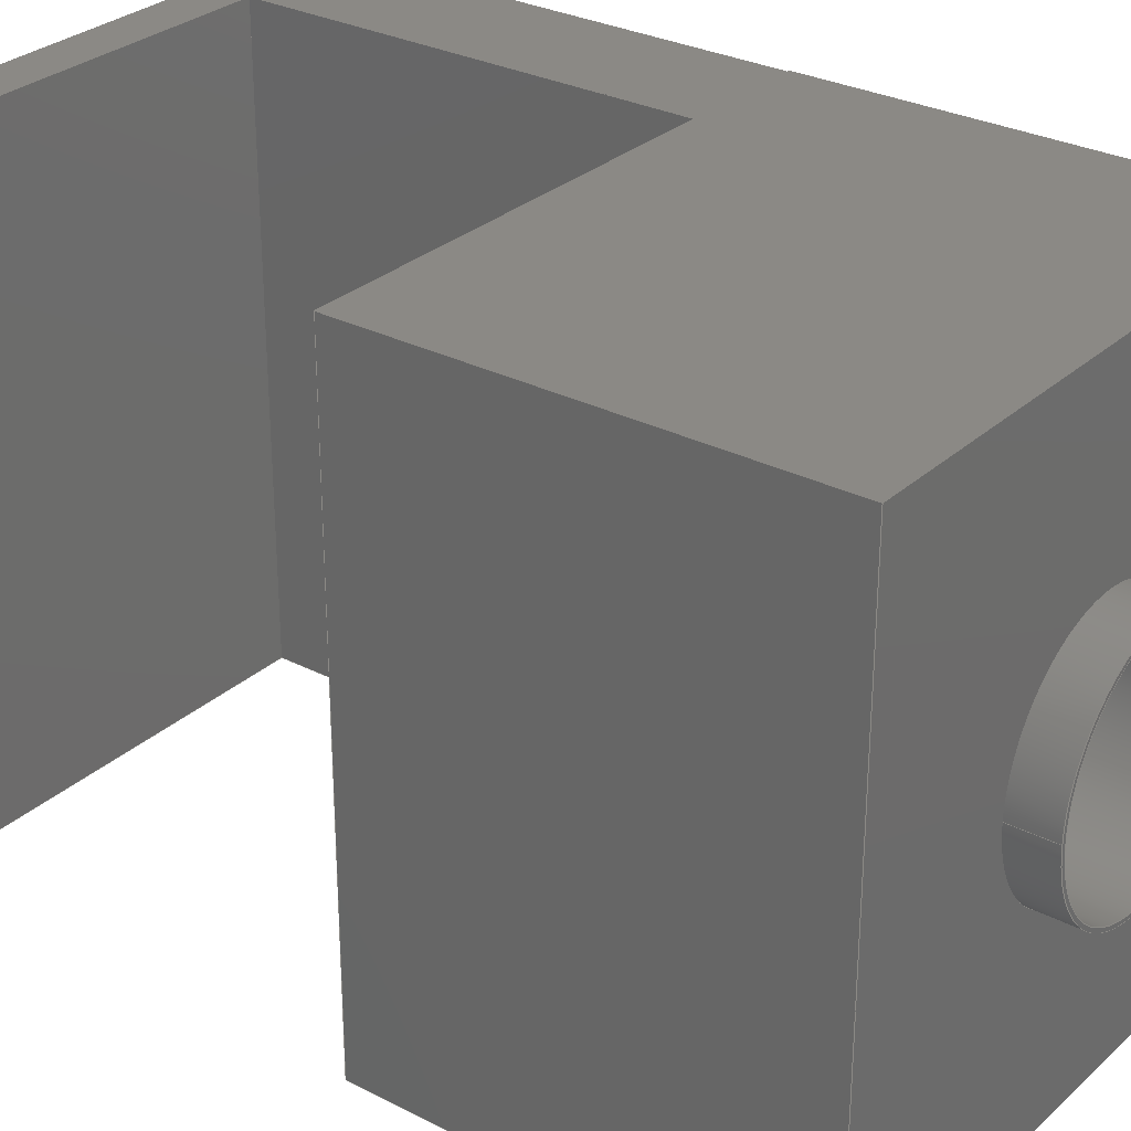
<metadata>
{"format":"step","ext":"step","renderer":"f3d","projection":"perspective","resolution":1024,"background":"white","views":[{"elev":29.2,"azim":127.4,"up":"+Z"}]}
</metadata>
<code>
ISO-10303-21;
DATA;
#1=MECHANICAL_DESIGN_GEOMETRIC_PRESENTATION_REPRESENTATION('',(#263,#264,
#265),#476);
#2=SHAPE_REPRESENTATION_RELATIONSHIP('SRR','None',#483,#3);
#3=ADVANCED_BREP_SHAPE_REPRESENTATION('',(#13,#14),#475);
#4=FACE_BOUND('',#42,.T.);
#5=FACE_BOUND('',#49,.T.);
#6=FACE_BOUND('',#51,.T.);
#7=CIRCLE('',#307,15.5);
#8=CIRCLE('',#308,15.5);
#9=CIRCLE('',#310,15);
#10=CIRCLE('',#312,15);
#11=CYLINDRICAL_SURFACE('',#306,15.5);
#12=CYLINDRICAL_SURFACE('',#311,15);
#13=MANIFOLD_SOLID_BREP('Body1',#283);
#14=MANIFOLD_SOLID_BREP('Body2',#284);
#15=FACE_OUTER_BOUND('',#32,.T.);
#16=FACE_OUTER_BOUND('',#33,.T.);
#17=FACE_OUTER_BOUND('',#34,.T.);
#18=FACE_OUTER_BOUND('',#35,.T.);
#19=FACE_OUTER_BOUND('',#36,.T.);
#20=FACE_OUTER_BOUND('',#37,.T.);
#21=FACE_OUTER_BOUND('',#38,.T.);
#22=FACE_OUTER_BOUND('',#39,.T.);
#23=FACE_OUTER_BOUND('',#40,.T.);
#24=FACE_OUTER_BOUND('',#41,.T.);
#25=FACE_OUTER_BOUND('',#43,.T.);
#26=FACE_OUTER_BOUND('',#44,.T.);
#27=FACE_OUTER_BOUND('',#45,.T.);
#28=FACE_OUTER_BOUND('',#46,.T.);
#29=FACE_OUTER_BOUND('',#47,.T.);
#30=FACE_OUTER_BOUND('',#48,.T.);
#31=FACE_OUTER_BOUND('',#50,.T.);
#32=EDGE_LOOP('',(#176,#177,#178,#179));
#33=EDGE_LOOP('',(#180,#181,#182,#183));
#34=EDGE_LOOP('',(#184,#185,#186,#187));
#35=EDGE_LOOP('',(#188,#189,#190,#191));
#36=EDGE_LOOP('',(#192,#193,#194,#195,#196,#197));
#37=EDGE_LOOP('',(#198,#199,#200,#201));
#38=EDGE_LOOP('',(#202,#203,#204,#205,#206,#207));
#39=EDGE_LOOP('',(#208,#209,#210,#211));
#40=EDGE_LOOP('',(#212,#213,#214,#215));
#41=EDGE_LOOP('',(#216));
#42=EDGE_LOOP('',(#217));
#43=EDGE_LOOP('',(#218,#219,#220,#221));
#44=EDGE_LOOP('',(#222,#223,#224,#225));
#45=EDGE_LOOP('',(#226,#227,#228,#229));
#46=EDGE_LOOP('',(#230,#231,#232,#233));
#47=EDGE_LOOP('',(#234,#235,#236,#237));
#48=EDGE_LOOP('',(#238,#239,#240,#241));
#49=EDGE_LOOP('',(#242));
#50=EDGE_LOOP('',(#243,#244,#245,#246));
#51=EDGE_LOOP('',(#247));
#52=LINE('',#399,#84);
#53=LINE('',#401,#85);
#54=LINE('',#403,#86);
#55=LINE('',#404,#87);
#56=LINE('',#407,#88);
#57=LINE('',#409,#89);
#58=LINE('',#410,#90);
#59=LINE('',#413,#91);
#60=LINE('',#415,#92);
#61=LINE('',#416,#93);
#62=LINE('',#420,#94);
#63=LINE('',#421,#95);
#64=LINE('',#422,#96);
#65=LINE('',#425,#97);
#66=LINE('',#426,#98);
#67=LINE('',#429,#99);
#68=LINE('',#430,#100);
#69=LINE('',#432,#101);
#70=LINE('',#438,#102);
#71=LINE('',#445,#103);
#72=LINE('',#450,#104);
#73=LINE('',#452,#105);
#74=LINE('',#454,#106);
#75=LINE('',#455,#107);
#76=LINE('',#458,#108);
#77=LINE('',#460,#109);
#78=LINE('',#461,#110);
#79=LINE('',#464,#111);
#80=LINE('',#466,#112);
#81=LINE('',#467,#113);
#82=LINE('',#469,#114);
#83=LINE('',#470,#115);
#84=VECTOR('',#323,1);
#85=VECTOR('',#324,1);
#86=VECTOR('',#325,1);
#87=VECTOR('',#326,1);
#88=VECTOR('',#329,1);
#89=VECTOR('',#330,1);
#90=VECTOR('',#331,1);
#91=VECTOR('',#334,1);
#92=VECTOR('',#335,1);
#93=VECTOR('',#336,1);
#94=VECTOR('',#339,1);
#95=VECTOR('',#340,1);
#96=VECTOR('',#341,1);
#97=VECTOR('',#344,1);
#98=VECTOR('',#345,1);
#99=VECTOR('',#348,1);
#100=VECTOR('',#349,1);
#101=VECTOR('',#352,1);
#102=VECTOR('',#359,15.5);
#103=VECTOR('',#368,15);
#104=VECTOR('',#373,1);
#105=VECTOR('',#374,1);
#106=VECTOR('',#375,1);
#107=VECTOR('',#376,1);
#108=VECTOR('',#379,1);
#109=VECTOR('',#380,1);
#110=VECTOR('',#381,1);
#111=VECTOR('',#384,1);
#112=VECTOR('',#385,1);
#113=VECTOR('',#386,1);
#114=VECTOR('',#389,1);
#115=VECTOR('',#390,1);
#116=VERTEX_POINT('',#397);
#117=VERTEX_POINT('',#398);
#118=VERTEX_POINT('',#400);
#119=VERTEX_POINT('',#402);
#120=VERTEX_POINT('',#406);
#121=VERTEX_POINT('',#408);
#122=VERTEX_POINT('',#412);
#123=VERTEX_POINT('',#414);
#124=VERTEX_POINT('',#418);
#125=VERTEX_POINT('',#419);
#126=VERTEX_POINT('',#424);
#127=VERTEX_POINT('',#428);
#128=VERTEX_POINT('',#435);
#129=VERTEX_POINT('',#437);
#130=VERTEX_POINT('',#441);
#131=VERTEX_POINT('',#444);
#132=VERTEX_POINT('',#448);
#133=VERTEX_POINT('',#449);
#134=VERTEX_POINT('',#451);
#135=VERTEX_POINT('',#453);
#136=VERTEX_POINT('',#457);
#137=VERTEX_POINT('',#459);
#138=VERTEX_POINT('',#463);
#139=VERTEX_POINT('',#465);
#140=EDGE_CURVE('',#116,#117,#52,.T.);
#141=EDGE_CURVE('',#116,#118,#53,.T.);
#142=EDGE_CURVE('',#119,#118,#54,.T.);
#143=EDGE_CURVE('',#117,#119,#55,.T.);
#144=EDGE_CURVE('',#120,#119,#56,.T.);
#145=EDGE_CURVE('',#118,#121,#57,.T.);
#146=EDGE_CURVE('',#121,#120,#58,.T.);
#147=EDGE_CURVE('',#117,#122,#59,.T.);
#148=EDGE_CURVE('',#122,#123,#60,.T.);
#149=EDGE_CURVE('',#123,#116,#61,.T.);
#150=EDGE_CURVE('',#124,#125,#62,.T.);
#151=EDGE_CURVE('',#125,#123,#63,.T.);
#152=EDGE_CURVE('',#124,#122,#64,.T.);
#153=EDGE_CURVE('',#126,#124,#65,.T.);
#154=EDGE_CURVE('',#126,#120,#66,.T.);
#155=EDGE_CURVE('',#127,#126,#67,.T.);
#156=EDGE_CURVE('',#127,#121,#68,.T.);
#157=EDGE_CURVE('',#125,#127,#69,.T.);
#158=EDGE_CURVE('',#128,#128,#7,.T.);
#159=EDGE_CURVE('',#128,#129,#70,.T.);
#160=EDGE_CURVE('',#129,#129,#8,.T.);
#161=EDGE_CURVE('',#130,#130,#9,.T.);
#162=EDGE_CURVE('',#130,#131,#71,.T.);
#163=EDGE_CURVE('',#131,#131,#10,.T.);
#164=EDGE_CURVE('',#132,#133,#72,.T.);
#165=EDGE_CURVE('',#132,#134,#73,.T.);
#166=EDGE_CURVE('',#135,#134,#74,.T.);
#167=EDGE_CURVE('',#133,#135,#75,.T.);
#168=EDGE_CURVE('',#133,#136,#76,.T.);
#169=EDGE_CURVE('',#137,#135,#77,.T.);
#170=EDGE_CURVE('',#136,#137,#78,.T.);
#171=EDGE_CURVE('',#136,#138,#79,.T.);
#172=EDGE_CURVE('',#139,#137,#80,.T.);
#173=EDGE_CURVE('',#138,#139,#81,.T.);
#174=EDGE_CURVE('',#138,#132,#82,.T.);
#175=EDGE_CURVE('',#134,#139,#83,.T.);
#176=ORIENTED_EDGE('',*,*,#140,.F.);
#177=ORIENTED_EDGE('',*,*,#141,.T.);
#178=ORIENTED_EDGE('',*,*,#142,.F.);
#179=ORIENTED_EDGE('',*,*,#143,.F.);
#180=ORIENTED_EDGE('',*,*,#144,.T.);
#181=ORIENTED_EDGE('',*,*,#142,.T.);
#182=ORIENTED_EDGE('',*,*,#145,.T.);
#183=ORIENTED_EDGE('',*,*,#146,.T.);
#184=ORIENTED_EDGE('',*,*,#140,.T.);
#185=ORIENTED_EDGE('',*,*,#147,.T.);
#186=ORIENTED_EDGE('',*,*,#148,.T.);
#187=ORIENTED_EDGE('',*,*,#149,.T.);
#188=ORIENTED_EDGE('',*,*,#150,.T.);
#189=ORIENTED_EDGE('',*,*,#151,.T.);
#190=ORIENTED_EDGE('',*,*,#148,.F.);
#191=ORIENTED_EDGE('',*,*,#152,.F.);
#192=ORIENTED_EDGE('',*,*,#153,.T.);
#193=ORIENTED_EDGE('',*,*,#152,.T.);
#194=ORIENTED_EDGE('',*,*,#147,.F.);
#195=ORIENTED_EDGE('',*,*,#143,.T.);
#196=ORIENTED_EDGE('',*,*,#144,.F.);
#197=ORIENTED_EDGE('',*,*,#154,.F.);
#198=ORIENTED_EDGE('',*,*,#155,.T.);
#199=ORIENTED_EDGE('',*,*,#154,.T.);
#200=ORIENTED_EDGE('',*,*,#146,.F.);
#201=ORIENTED_EDGE('',*,*,#156,.F.);
#202=ORIENTED_EDGE('',*,*,#157,.T.);
#203=ORIENTED_EDGE('',*,*,#156,.T.);
#204=ORIENTED_EDGE('',*,*,#145,.F.);
#205=ORIENTED_EDGE('',*,*,#141,.F.);
#206=ORIENTED_EDGE('',*,*,#149,.F.);
#207=ORIENTED_EDGE('',*,*,#151,.F.);
#208=ORIENTED_EDGE('',*,*,#157,.F.);
#209=ORIENTED_EDGE('',*,*,#150,.F.);
#210=ORIENTED_EDGE('',*,*,#153,.F.);
#211=ORIENTED_EDGE('',*,*,#155,.F.);
#212=ORIENTED_EDGE('',*,*,#158,.F.);
#213=ORIENTED_EDGE('',*,*,#159,.T.);
#214=ORIENTED_EDGE('',*,*,#160,.F.);
#215=ORIENTED_EDGE('',*,*,#159,.F.);
#216=ORIENTED_EDGE('',*,*,#158,.T.);
#217=ORIENTED_EDGE('',*,*,#161,.T.);
#218=ORIENTED_EDGE('',*,*,#161,.F.);
#219=ORIENTED_EDGE('',*,*,#162,.T.);
#220=ORIENTED_EDGE('',*,*,#163,.F.);
#221=ORIENTED_EDGE('',*,*,#162,.F.);
#222=ORIENTED_EDGE('',*,*,#164,.F.);
#223=ORIENTED_EDGE('',*,*,#165,.T.);
#224=ORIENTED_EDGE('',*,*,#166,.F.);
#225=ORIENTED_EDGE('',*,*,#167,.F.);
#226=ORIENTED_EDGE('',*,*,#168,.F.);
#227=ORIENTED_EDGE('',*,*,#167,.T.);
#228=ORIENTED_EDGE('',*,*,#169,.F.);
#229=ORIENTED_EDGE('',*,*,#170,.F.);
#230=ORIENTED_EDGE('',*,*,#171,.F.);
#231=ORIENTED_EDGE('',*,*,#170,.T.);
#232=ORIENTED_EDGE('',*,*,#172,.F.);
#233=ORIENTED_EDGE('',*,*,#173,.F.);
#234=ORIENTED_EDGE('',*,*,#174,.F.);
#235=ORIENTED_EDGE('',*,*,#173,.T.);
#236=ORIENTED_EDGE('',*,*,#175,.F.);
#237=ORIENTED_EDGE('',*,*,#165,.F.);
#238=ORIENTED_EDGE('',*,*,#175,.T.);
#239=ORIENTED_EDGE('',*,*,#172,.T.);
#240=ORIENTED_EDGE('',*,*,#169,.T.);
#241=ORIENTED_EDGE('',*,*,#166,.T.);
#242=ORIENTED_EDGE('',*,*,#160,.T.);
#243=ORIENTED_EDGE('',*,*,#174,.T.);
#244=ORIENTED_EDGE('',*,*,#164,.T.);
#245=ORIENTED_EDGE('',*,*,#168,.T.);
#246=ORIENTED_EDGE('',*,*,#171,.T.);
#247=ORIENTED_EDGE('',*,*,#163,.T.);
#248=PLANE('',#298);
#249=PLANE('',#299);
#250=PLANE('',#300);
#251=PLANE('',#301);
#252=PLANE('',#302);
#253=PLANE('',#303);
#254=PLANE('',#304);
#255=PLANE('',#305);
#256=PLANE('',#309);
#257=PLANE('',#313);
#258=PLANE('',#314);
#259=PLANE('',#315);
#260=PLANE('',#316);
#261=PLANE('',#317);
#262=PLANE('',#318);
#263=STYLED_ITEM('',(#493),#266);
#264=STYLED_ITEM('',(#492),#13);
#265=STYLED_ITEM('',(#492),#14);
#266=ADVANCED_FACE('',(#15),#248,.T.);
#267=ADVANCED_FACE('',(#16),#249,.T.);
#268=ADVANCED_FACE('',(#17),#250,.T.);
#269=ADVANCED_FACE('',(#18),#251,.T.);
#270=ADVANCED_FACE('',(#19),#252,.T.);
#271=ADVANCED_FACE('',(#20),#253,.T.);
#272=ADVANCED_FACE('',(#21),#254,.T.);
#273=ADVANCED_FACE('',(#22),#255,.F.);
#274=ADVANCED_FACE('',(#23),#11,.T.);
#275=ADVANCED_FACE('',(#24,#4),#256,.T.);
#276=ADVANCED_FACE('',(#25),#12,.F.);
#277=ADVANCED_FACE('',(#26),#257,.T.);
#278=ADVANCED_FACE('',(#27),#258,.T.);
#279=ADVANCED_FACE('',(#28),#259,.T.);
#280=ADVANCED_FACE('',(#29),#260,.T.);
#281=ADVANCED_FACE('',(#30,#5),#261,.T.);
#282=ADVANCED_FACE('',(#31,#6),#262,.F.);
#283=CLOSED_SHELL('',(#266,#267,#268,#269,#270,#271,#272,#273));
#284=CLOSED_SHELL('',(#274,#275,#276,#277,#278,#279,#280,#281,#282));
#285=DERIVED_UNIT_ELEMENT(#287,1);
#286=DERIVED_UNIT_ELEMENT(#478,3);
#287=(
MASS_UNIT()
NAMED_UNIT(*)
SI_UNIT(.KILO.,.GRAM.)
);
#288=DERIVED_UNIT((#285,#286));
#289=MEASURE_REPRESENTATION_ITEM('density measure',
POSITIVE_RATIO_MEASURE(7850),#288);
#290=PROPERTY_DEFINITION_REPRESENTATION(#295,#292);
#291=PROPERTY_DEFINITION_REPRESENTATION(#296,#293);
#292=REPRESENTATION('material name',(#294),#475);
#293=REPRESENTATION('density',(#289),#475);
#294=DESCRIPTIVE_REPRESENTATION_ITEM('Steel','Steel');
#295=PROPERTY_DEFINITION('material property','material name',#485);
#296=PROPERTY_DEFINITION('material property','density of part',#485);
#297=AXIS2_PLACEMENT_3D('placement',#395,#319,#320);
#298=AXIS2_PLACEMENT_3D('',#396,#321,#322);
#299=AXIS2_PLACEMENT_3D('',#405,#327,#328);
#300=AXIS2_PLACEMENT_3D('',#411,#332,#333);
#301=AXIS2_PLACEMENT_3D('',#417,#337,#338);
#302=AXIS2_PLACEMENT_3D('',#423,#342,#343);
#303=AXIS2_PLACEMENT_3D('',#427,#346,#347);
#304=AXIS2_PLACEMENT_3D('',#431,#350,#351);
#305=AXIS2_PLACEMENT_3D('',#433,#353,#354);
#306=AXIS2_PLACEMENT_3D('',#434,#355,#356);
#307=AXIS2_PLACEMENT_3D('',#436,#357,#358);
#308=AXIS2_PLACEMENT_3D('',#439,#360,#361);
#309=AXIS2_PLACEMENT_3D('',#440,#362,#363);
#310=AXIS2_PLACEMENT_3D('',#442,#364,#365);
#311=AXIS2_PLACEMENT_3D('',#443,#366,#367);
#312=AXIS2_PLACEMENT_3D('',#446,#369,#370);
#313=AXIS2_PLACEMENT_3D('',#447,#371,#372);
#314=AXIS2_PLACEMENT_3D('',#456,#377,#378);
#315=AXIS2_PLACEMENT_3D('',#462,#382,#383);
#316=AXIS2_PLACEMENT_3D('',#468,#387,#388);
#317=AXIS2_PLACEMENT_3D('',#471,#391,#392);
#318=AXIS2_PLACEMENT_3D('',#472,#393,#394);
#319=DIRECTION('axis',(0,0,1));
#320=DIRECTION('refdir',(1,0,0));
#321=DIRECTION('center_axis',(1,0,0));
#322=DIRECTION('ref_axis',(0,0,-1));
#323=DIRECTION('',(0,0,1));
#324=DIRECTION('',(0,1,0));
#325=DIRECTION('',(0,0,-1));
#326=DIRECTION('',(0,1,0));
#327=DIRECTION('center_axis',(0,1,0));
#328=DIRECTION('ref_axis',(0,0,1));
#329=DIRECTION('',(1,0,0));
#330=DIRECTION('',(-1,0,0));
#331=DIRECTION('',(0,0,1));
#332=DIRECTION('center_axis',(0,1,0));
#333=DIRECTION('ref_axis',(0,0,1));
#334=DIRECTION('',(1,0,0));
#335=DIRECTION('',(3.553e-16,0,-1));
#336=DIRECTION('',(-1,0,3.163e-16));
#337=DIRECTION('center_axis',(1,0,3.553e-16));
#338=DIRECTION('ref_axis',(3.553e-16,0,-1));
#339=DIRECTION('',(3.553e-16,0,-1));
#340=DIRECTION('',(0,1,0));
#341=DIRECTION('',(0,1,0));
#342=DIRECTION('center_axis',(0,0,1));
#343=DIRECTION('ref_axis',(1,0,0));
#344=DIRECTION('',(1,0,0));
#345=DIRECTION('',(0,1,0));
#346=DIRECTION('center_axis',(-1,0,0));
#347=DIRECTION('ref_axis',(0,0,1));
#348=DIRECTION('',(0,0,1));
#349=DIRECTION('',(0,1,0));
#350=DIRECTION('center_axis',(-3.163e-16,0,-1));
#351=DIRECTION('ref_axis',(-1,0,3.163e-16));
#352=DIRECTION('',(-1,0,3.163e-16));
#353=DIRECTION('center_axis',(0,1,0));
#354=DIRECTION('ref_axis',(-1,0,0));
#355=DIRECTION('center_axis',(0,1,0));
#356=DIRECTION('ref_axis',(-1,0,0));
#357=DIRECTION('center_axis',(0,1,0));
#358=DIRECTION('ref_axis',(-1,0,0));
#359=DIRECTION('',(0,-1,0));
#360=DIRECTION('center_axis',(0,-1,0));
#361=DIRECTION('ref_axis',(-1,0,0));
#362=DIRECTION('center_axis',(0,1,0));
#363=DIRECTION('ref_axis',(-1,0,0));
#364=DIRECTION('center_axis',(0,-1,0));
#365=DIRECTION('ref_axis',(-1,0,0));
#366=DIRECTION('center_axis',(0,-1,0));
#367=DIRECTION('ref_axis',(-1,0,0));
#368=DIRECTION('',(0,-1,0));
#369=DIRECTION('center_axis',(0,1,0));
#370=DIRECTION('ref_axis',(-1,0,0));
#371=DIRECTION('center_axis',(-1,0,-2.347e-18));
#372=DIRECTION('ref_axis',(-2.347e-18,0,1));
#373=DIRECTION('',(2.347e-18,0,-1));
#374=DIRECTION('',(0,1,0));
#375=DIRECTION('',(-2.347e-18,0,1));
#376=DIRECTION('',(0,1,0));
#377=DIRECTION('center_axis',(5.039e-17,0,-1));
#378=DIRECTION('ref_axis',(-1,0,-5.039e-17));
#379=DIRECTION('',(1,0,5.039e-17));
#380=DIRECTION('',(-1,0,-5.039e-17));
#381=DIRECTION('',(0,1,0));
#382=DIRECTION('center_axis',(1,0,0));
#383=DIRECTION('ref_axis',(0,0,-1));
#384=DIRECTION('',(0,0,1));
#385=DIRECTION('',(0,0,-1));
#386=DIRECTION('',(0,1,0));
#387=DIRECTION('center_axis',(2.016e-16,0,1));
#388=DIRECTION('ref_axis',(1,0,-2.016e-16));
#389=DIRECTION('',(-1,0,2.016e-16));
#390=DIRECTION('',(1,0,-2.016e-16));
#391=DIRECTION('center_axis',(0,1,0));
#392=DIRECTION('ref_axis',(0,0,1));
#393=DIRECTION('center_axis',(0,1,0));
#394=DIRECTION('ref_axis',(-1,0,0));
#395=CARTESIAN_POINT('',(0,0,0));
#396=CARTESIAN_POINT('Origin',(15.7,45,73.2));
#397=CARTESIAN_POINT('',(15.7,45,-6.8));
#398=CARTESIAN_POINT('',(15.7,45,73.2));
#399=CARTESIAN_POINT('',(15.7,45,53.2));
#400=CARTESIAN_POINT('',(15.7,102,-6.8));
#401=CARTESIAN_POINT('',(15.7,45,-6.8));
#402=CARTESIAN_POINT('',(15.7,102,73.2));
#403=CARTESIAN_POINT('',(15.7,102,-6.8));
#404=CARTESIAN_POINT('',(15.7,45,73.2));
#405=CARTESIAN_POINT('Origin',(7.85,102,33.2));
#406=CARTESIAN_POINT('',(0,102,73.2));
#407=CARTESIAN_POINT('',(15.7,102,73.2));
#408=CARTESIAN_POINT('',(0,102,-6.8));
#409=CARTESIAN_POINT('',(0,102,-6.8));
#410=CARTESIAN_POINT('',(0,102,73.2));
#411=CARTESIAN_POINT('Origin',(35.1,45,33.2));
#412=CARTESIAN_POINT('',(70.2,45,73.2));
#413=CARTESIAN_POINT('',(0,45,73.2));
#414=CARTESIAN_POINT('',(70.2,45,-6.8));
#415=CARTESIAN_POINT('',(70.2,45,73.2));
#416=CARTESIAN_POINT('',(70.2,45,-6.8));
#417=CARTESIAN_POINT('Origin',(70.2,39,73.2));
#418=CARTESIAN_POINT('',(70.2,39,73.2));
#419=CARTESIAN_POINT('',(70.2,39,-6.8));
#420=CARTESIAN_POINT('',(70.2,39,73.2));
#421=CARTESIAN_POINT('',(70.2,39,-6.8));
#422=CARTESIAN_POINT('',(70.2,39,73.2));
#423=CARTESIAN_POINT('Origin',(0,39,73.2));
#424=CARTESIAN_POINT('',(0,39,73.2));
#425=CARTESIAN_POINT('',(0,39,73.2));
#426=CARTESIAN_POINT('',(0,39,73.2));
#427=CARTESIAN_POINT('Origin',(0,39,-6.8));
#428=CARTESIAN_POINT('',(0,39,-6.8));
#429=CARTESIAN_POINT('',(0,39,-6.8));
#430=CARTESIAN_POINT('',(0,39,-6.8));
#431=CARTESIAN_POINT('Origin',(70.2,39,-6.8));
#432=CARTESIAN_POINT('',(70.2,39,-6.8));
#433=CARTESIAN_POINT('Origin',(35.1,39,33.2));
#434=CARTESIAN_POINT('Origin',(32.65,157.9,33.2));
#435=CARTESIAN_POINT('',(48.15,163.7,33.2));
#436=CARTESIAN_POINT('Origin',(32.65,163.7,33.2));
#437=CARTESIAN_POINT('',(48.15,157.9,33.2));
#438=CARTESIAN_POINT('',(48.15,157.9,33.2));
#439=CARTESIAN_POINT('Origin',(32.65,157.9,33.2));
#440=CARTESIAN_POINT('Origin',(32.65,163.7,33.2));
#441=CARTESIAN_POINT('',(47.65,163.7,33.2));
#442=CARTESIAN_POINT('Origin',(32.65,163.7,33.2));
#443=CARTESIAN_POINT('Origin',(32.65,157.9,33.2));
#444=CARTESIAN_POINT('',(47.65,102,33.2));
#445=CARTESIAN_POINT('',(47.65,157.9,33.2));
#446=CARTESIAN_POINT('Origin',(32.65,102,33.2));
#447=CARTESIAN_POINT('Origin',(1.885e-16,102,-6.95));
#448=CARTESIAN_POINT('',(0,102,73.35));
#449=CARTESIAN_POINT('',(1.885e-16,102,-6.95));
#450=CARTESIAN_POINT('',(0,102,73.35));
#451=CARTESIAN_POINT('',(0,157.9,73.35));
#452=CARTESIAN_POINT('',(0,102,73.35));
#453=CARTESIAN_POINT('',(0,157.9,-6.95));
#454=CARTESIAN_POINT('',(0,157.9,73.35));
#455=CARTESIAN_POINT('',(1.885e-16,102,-6.95));
#456=CARTESIAN_POINT('Origin',(70.5,102,-6.95));
#457=CARTESIAN_POINT('',(70.5,102,-6.95));
#458=CARTESIAN_POINT('',(1.885e-16,102,-6.95));
#459=CARTESIAN_POINT('',(70.5,157.9,-6.95));
#460=CARTESIAN_POINT('',(1.885e-16,157.9,-6.95));
#461=CARTESIAN_POINT('',(70.5,102,-6.95));
#462=CARTESIAN_POINT('Origin',(70.5,102,73.35));
#463=CARTESIAN_POINT('',(70.5,102,73.35));
#464=CARTESIAN_POINT('',(70.5,102,-6.95));
#465=CARTESIAN_POINT('',(70.5,157.9,73.35));
#466=CARTESIAN_POINT('',(70.5,157.9,-6.95));
#467=CARTESIAN_POINT('',(70.5,102,73.35));
#468=CARTESIAN_POINT('Origin',(0,102,73.35));
#469=CARTESIAN_POINT('',(70.5,102,73.35));
#470=CARTESIAN_POINT('',(70.5,157.9,73.35));
#471=CARTESIAN_POINT('Origin',(35.25,157.9,33.2));
#472=CARTESIAN_POINT('Origin',(35.25,102,33.2));
#473=UNCERTAINTY_MEASURE_WITH_UNIT(LENGTH_MEASURE(0.001),#477,
'DISTANCE_ACCURACY_VALUE',
'Maximum model space distance between geometric entities at asserted c
onnectivities');
#474=UNCERTAINTY_MEASURE_WITH_UNIT(LENGTH_MEASURE(0.001),#477,
'DISTANCE_ACCURACY_VALUE',
'Maximum model space distance between geometric entities at asserted c
onnectivities');
#475=(
GEOMETRIC_REPRESENTATION_CONTEXT(3)
GLOBAL_UNCERTAINTY_ASSIGNED_CONTEXT((#473))
GLOBAL_UNIT_ASSIGNED_CONTEXT((#477,#479,#480))
REPRESENTATION_CONTEXT('','3D')
);
#476=(
GEOMETRIC_REPRESENTATION_CONTEXT(3)
GLOBAL_UNCERTAINTY_ASSIGNED_CONTEXT((#474))
GLOBAL_UNIT_ASSIGNED_CONTEXT((#477,#479,#480))
REPRESENTATION_CONTEXT('','3D')
);
#477=(
LENGTH_UNIT()
NAMED_UNIT(*)
SI_UNIT(.CENTI.,.METRE.)
);
#478=(
LENGTH_UNIT()
NAMED_UNIT(*)
SI_UNIT($,.METRE.)
);
#479=(
NAMED_UNIT(*)
PLANE_ANGLE_UNIT()
SI_UNIT($,.RADIAN.)
);
#480=(
NAMED_UNIT(*)
SI_UNIT($,.STERADIAN.)
SOLID_ANGLE_UNIT()
);
#481=SHAPE_DEFINITION_REPRESENTATION(#482,#483);
#482=PRODUCT_DEFINITION_SHAPE('',$,#485);
#483=SHAPE_REPRESENTATION('',(#297),#475);
#484=PRODUCT_DEFINITION_CONTEXT('part definition',#489,'design');
#485=PRODUCT_DEFINITION('opl\X\E1\X2\0161\X0\t\X2\011B\X0\n\X\ED',
'opl\X\E1\X2\0161\X0\t\X2\011B\X0\n\X\ED',#486,#484);
#486=PRODUCT_DEFINITION_FORMATION('',$,#491);
#487=PRODUCT_RELATED_PRODUCT_CATEGORY('opl\X\E1\X2\0161\X0\t\X2\011B\X0\n
\X\ED','opl\X\E1\X2\0161\X0\t\X2\011B\X0\n\X\ED',(#491));
#488=APPLICATION_PROTOCOL_DEFINITION('international standard',
'automotive_design',2009,#489);
#489=APPLICATION_CONTEXT(
'Core Data for Automotive Mechanical Design Process');
#490=PRODUCT_CONTEXT('part definition',#489,'mechanical');
#491=PRODUCT('opl\X\E1\X2\0161\X0\t\X2\011B\X0\n\X\ED','opl\X\E1\X2\0161\X0\t
\X2\011B\X0\n\X\ED',$,(#490));
#492=PRESENTATION_STYLE_ASSIGNMENT((#494));
#493=PRESENTATION_STYLE_ASSIGNMENT((#495));
#494=SURFACE_STYLE_USAGE(.BOTH.,#496);
#495=SURFACE_STYLE_USAGE(.BOTH.,#497);
#496=SURFACE_SIDE_STYLE('',(#498));
#497=SURFACE_SIDE_STYLE('',(#499));
#498=SURFACE_STYLE_FILL_AREA(#500);
#499=SURFACE_STYLE_FILL_AREA(#501);
#500=FILL_AREA_STYLE('Steel - Satin',(#502));
#501=FILL_AREA_STYLE('Sand',(#503));
#502=FILL_AREA_STYLE_COLOUR('Steel - Satin',#504);
#503=FILL_AREA_STYLE_COLOUR('Sand',#505);
#504=COLOUR_RGB('Steel - Satin',0.6275,0.6275,0.6275);
#505=COLOUR_RGB('Sand',0,0,0);
ENDSEC;
END-ISO-10303-21;

</code>
